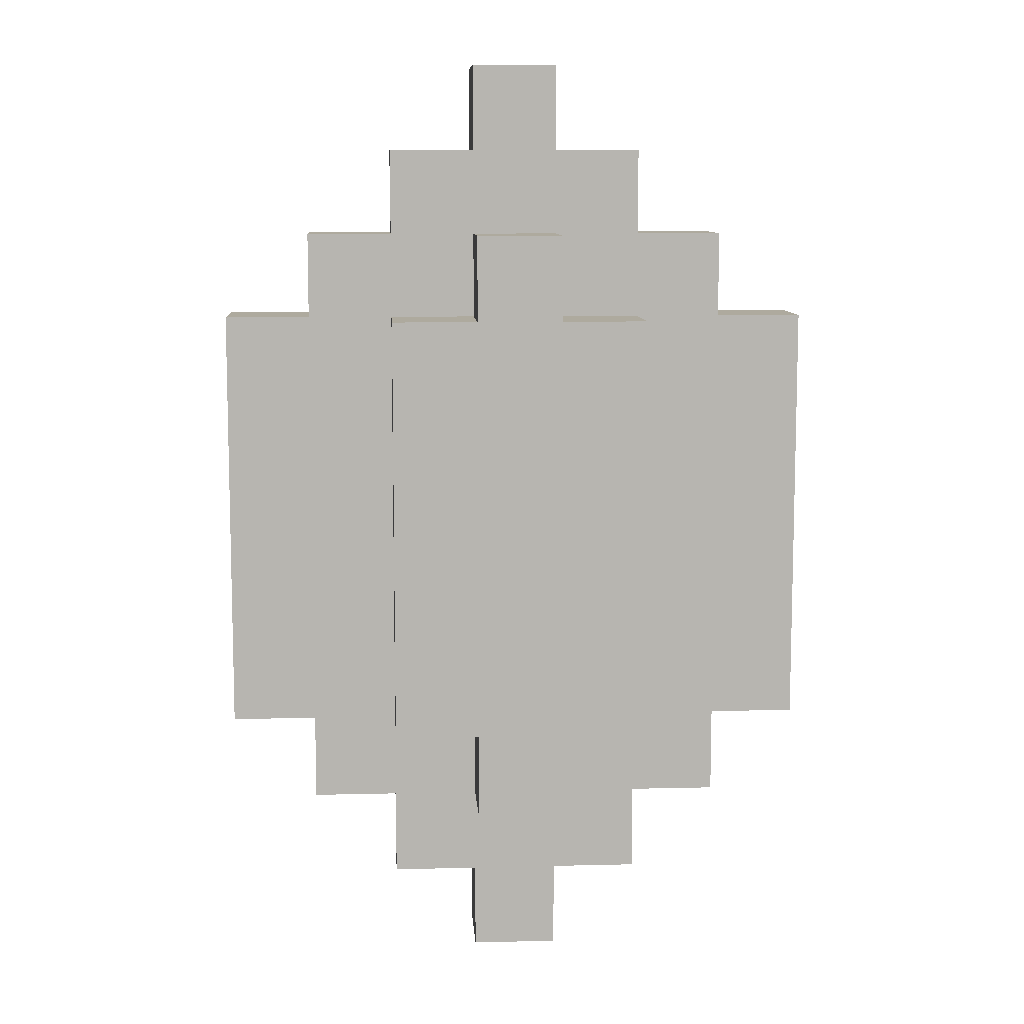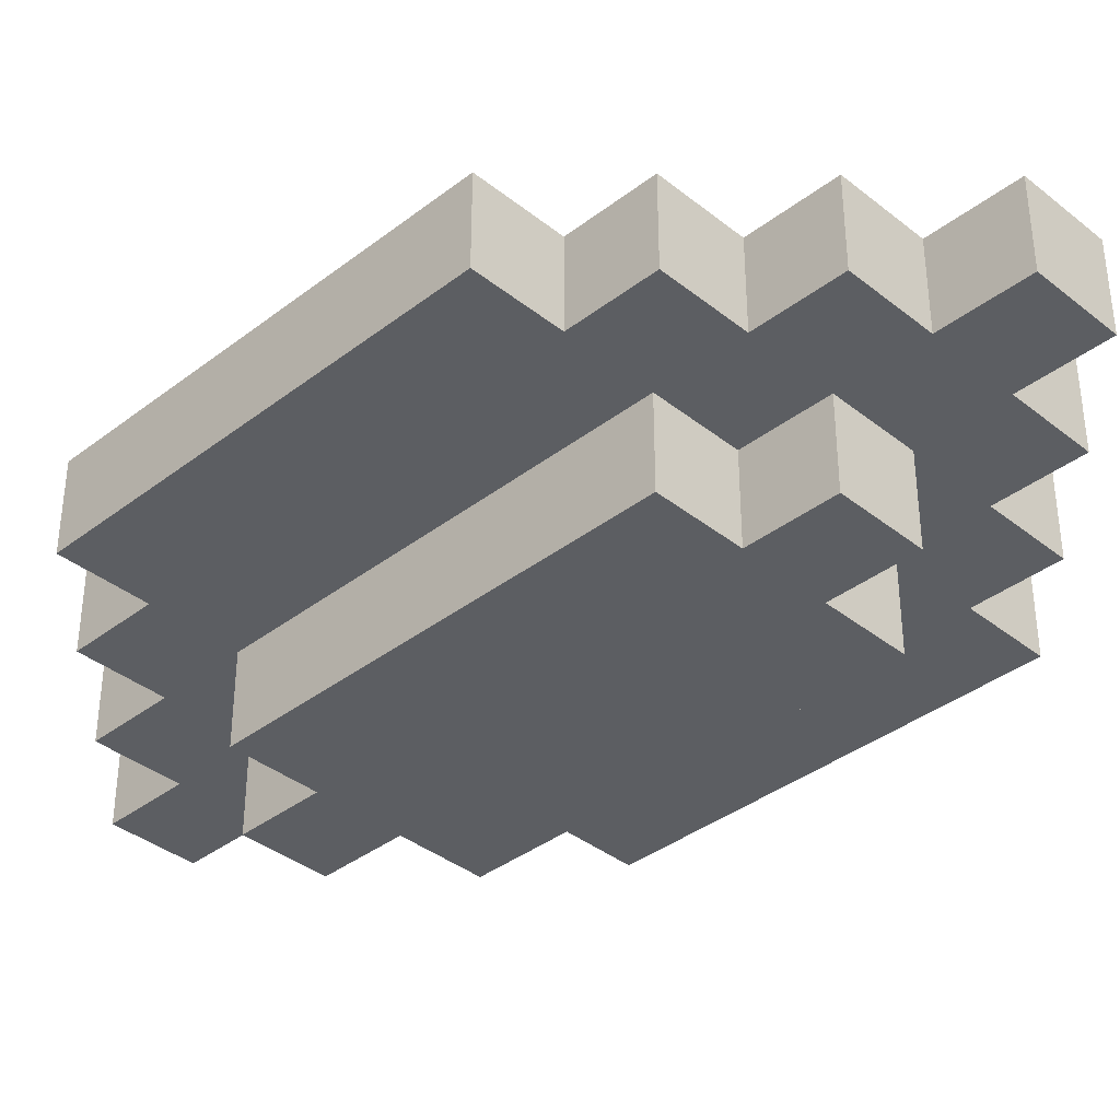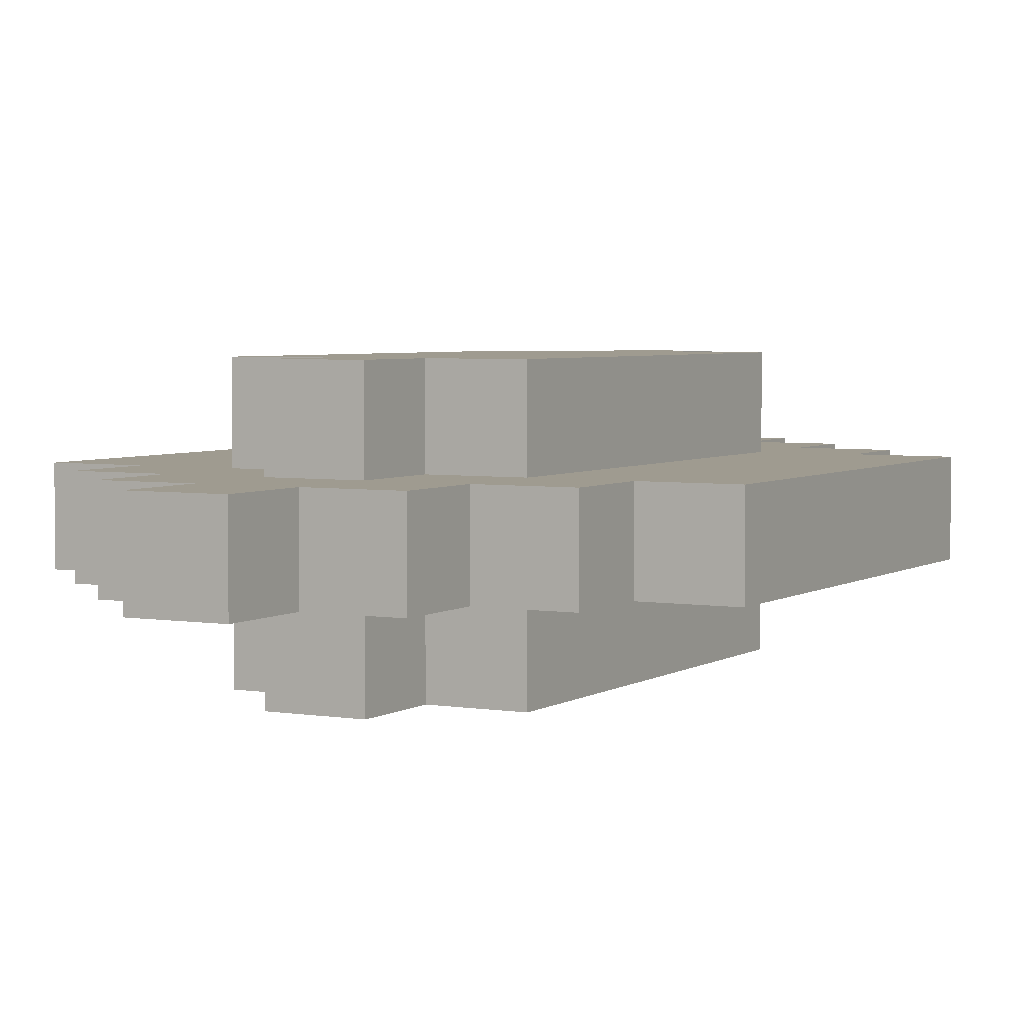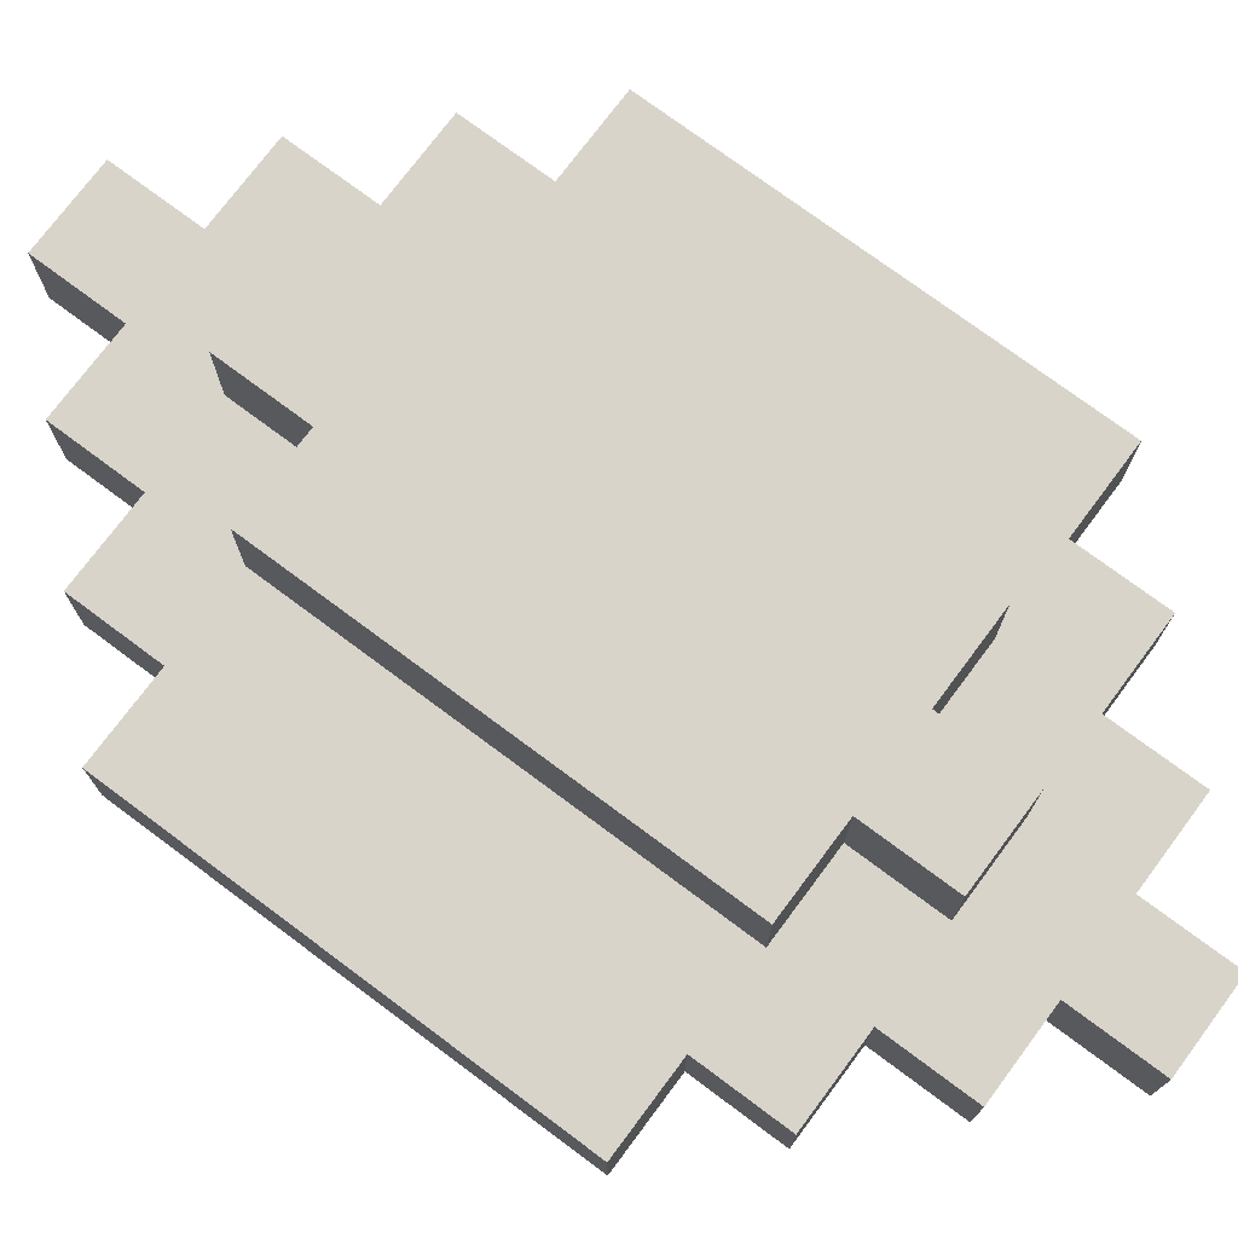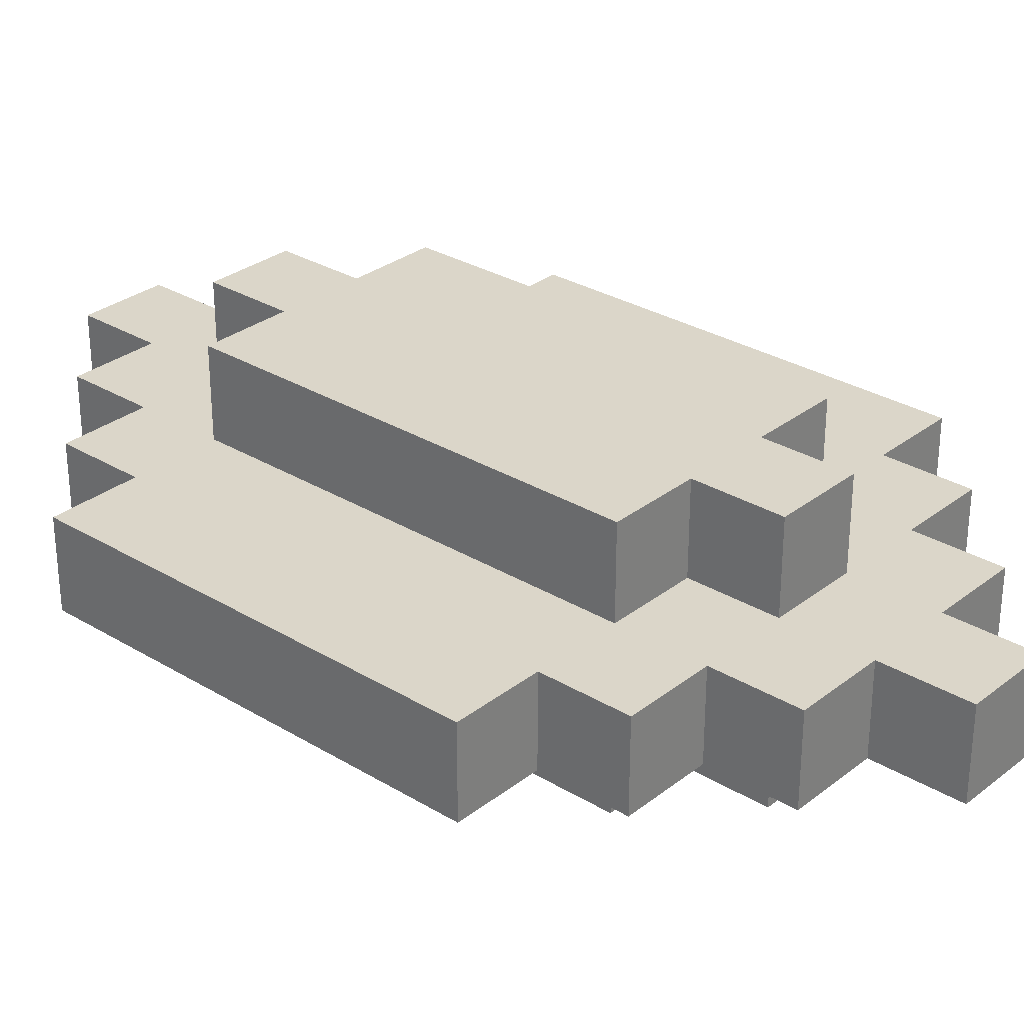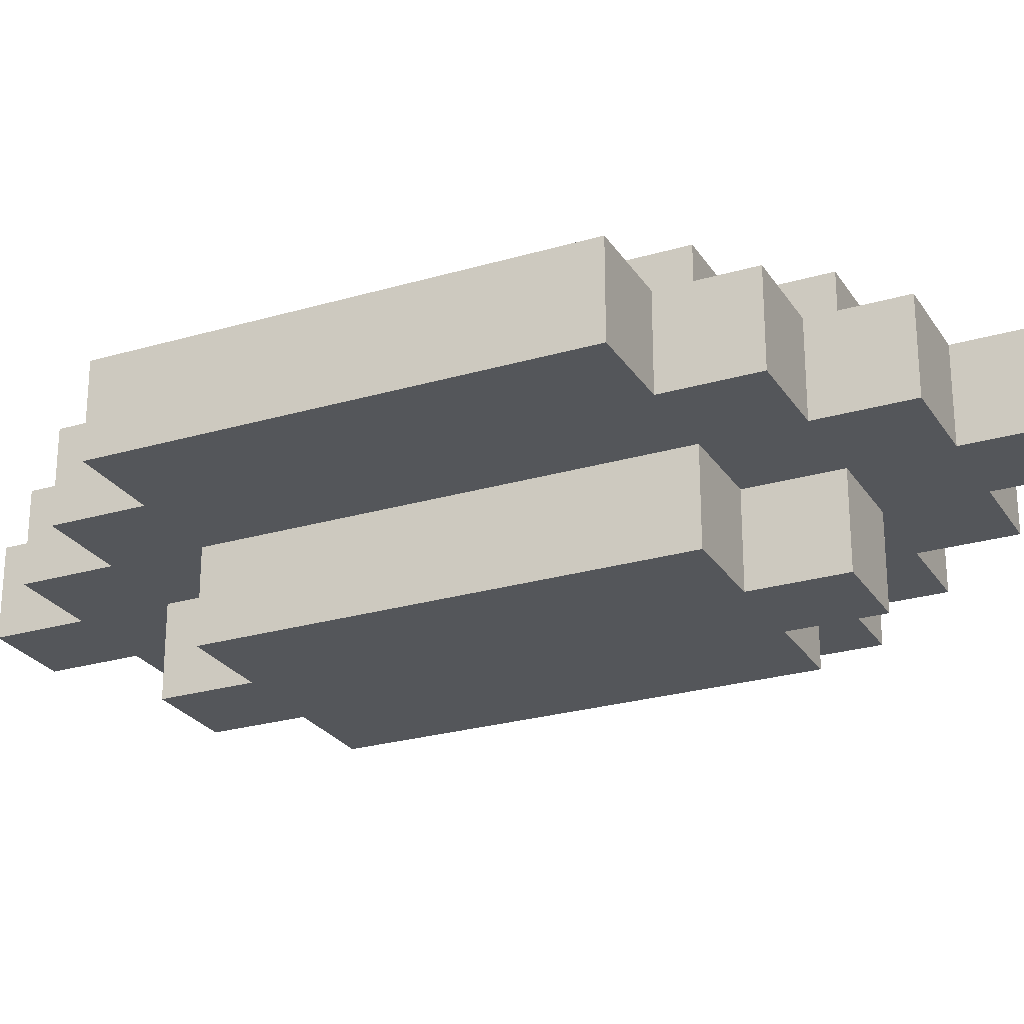
<metadata>
{"format":"obj","ext":"obj","renderer":"f3d","projection":"perspective","resolution":1024,"background":"white","views":[{"elev":9.3,"azim":176.3,"up":"+Y"},{"elev":-37.4,"azim":134.5,"up":"+Z"},{"elev":4.1,"azim":28.4,"up":"+Z"},{"elev":74.8,"azim":-53.3,"up":"+Z"},{"elev":29.9,"azim":131.5,"up":"+Z"},{"elev":-25.4,"azim":115.4,"up":"+Z"}]}
</metadata>
<code>
o
v -0.3 0.3 -1.49e-08
v -0.3 0.3 -0.1
v -0.3 0.8 -1.49e-08
v -0.3 0.8 -0.1
v -0.2 0.2 -1.49e-08
v -0.2 0.2 -0.1
v -0.2 0.3 -1.49e-08
v -0.2 0.3 -0.1
v -0.2 0.8 -1.49e-08
v -0.2 0.8 -0.1
v -0.2 0.9 -1.49e-08
v -0.2 0.9 -0.1
v -0.1 0.1 -1.49e-08
v -0.1 0.1 -0.1
v -0.1 0.2 -1.49e-08
v -0.1 0.2 -0.1
v -0.1 0.3 0.1
v -0.1 0.3 -1.49e-08
v -0.1 0.3 -0.1
v -0.1 0.3 -0.2
v -0.1 0.8 0.1
v -0.1 0.8 -1.49e-08
v -0.1 0.8 -0.1
v -0.1 0.8 -0.2
v -0.1 0.9 -1.49e-08
v -0.1 0.9 -0.1
v -0.1 1 -1.49e-08
v -0.1 1 -0.1
v 0 0 -1.49e-08
v 0 0 -0.1
v 0 0.1 -1.49e-08
v 0 0.1 -0.1
v 0 0.2 0.1
v 0 0.2 -1.49e-08
v 0 0.2 -0.1
v 0 0.2 -0.2
v 0 0.3 0.1
v 0 0.3 -1.49e-08
v 0 0.3 -0.1
v 0 0.3 -0.2
v 0 0.8 0.1
v 0 0.8 -1.49e-08
v 0 0.8 -0.1
v 0 0.8 -0.2
v 0 0.9 0.1
v 0 0.9 -1.49e-08
v 0 0.9 -0.1
v 0 0.9 -0.2
v 0 1 -1.49e-08
v 0 1 -0.1
v 0 1.1 -1.49e-08
v 0 1.1 -0.1
v 0.1 0 -1.49e-08
v 0.1 0 -0.1
v 0.1 0.1 -1.49e-08
v 0.1 0.1 -0.1
v 0.1 0.2 0.1
v 0.1 0.2 -1.49e-08
v 0.1 0.2 -0.1
v 0.1 0.2 -0.2
v 0.1 0.3 0.1
v 0.1 0.3 -1.49e-08
v 0.1 0.3 -0.1
v 0.1 0.3 -0.2
v 0.1 0.8 0.1
v 0.1 0.8 -1.49e-08
v 0.1 0.8 -0.1
v 0.1 0.8 -0.2
v 0.1 0.9 0.1
v 0.1 0.9 -1.49e-08
v 0.1 0.9 -0.1
v 0.1 0.9 -0.2
v 0.1 1 -1.49e-08
v 0.1 1 -0.1
v 0.1 1.1 -1.49e-08
v 0.1 1.1 -0.1
v 0.2 0.1 -1.49e-08
v 0.2 0.1 -0.1
v 0.2 0.2 -1.49e-08
v 0.2 0.2 -0.1
v 0.2 0.3 0.1
v 0.2 0.3 -1.49e-08
v 0.2 0.3 -0.1
v 0.2 0.3 -0.2
v 0.2 0.8 0.1
v 0.2 0.8 -1.49e-08
v 0.2 0.8 -0.1
v 0.2 0.8 -0.2
v 0.2 0.9 -1.49e-08
v 0.2 0.9 -0.1
v 0.2 1 -1.49e-08
v 0.2 1 -0.1
v 0.3 0.2 -1.49e-08
v 0.3 0.2 -0.1
v 0.3 0.3 -1.49e-08
v 0.3 0.3 -0.1
v 0.3 0.8 -1.49e-08
v 0.3 0.8 -0.1
v 0.3 0.9 -1.49e-08
v 0.3 0.9 -0.1
v 0.4 0.3 -1.49e-08
v 0.4 0.3 -0.1
v 0.4 0.8 -1.49e-08
v 0.4 0.8 -0.1
v -0.1 0.3 0.1
v -0.1 0.8 0.1
v 0 0.2 0.1
v 0 0.3 0.1
v 0 0.8 0.1
v 0 0.9 0.1
v 0.1 0.2 0.1
v 0.1 0.3 0.1
v 0.1 0.8 0.1
v 0.1 0.9 0.1
v 0.2 0.3 0.1
v 0.2 0.8 0.1
v -0.3 0.3 -1.49e-08
v -0.3 0.8 -1.49e-08
v -0.2 0.2 -1.49e-08
v -0.2 0.3 -1.49e-08
v -0.2 0.8 -1.49e-08
v -0.2 0.9 -1.49e-08
v -0.1 0.1 -1.49e-08
v -0.1 0.2 -1.49e-08
v -0.1 0.3 -1.49e-08
v -0.1 0.8 -1.49e-08
v -0.1 0.9 -1.49e-08
v -0.1 1 -1.49e-08
v 0 0 -1.49e-08
v 0 0.1 -1.49e-08
v 0 0.2 -1.49e-08
v 0 0.3 -1.49e-08
v 0 0.8 -1.49e-08
v 0 0.9 -1.49e-08
v 0 1 -1.49e-08
v 0 1.1 -1.49e-08
v 0.1 0 -1.49e-08
v 0.1 0.1 -1.49e-08
v 0.1 0.2 -1.49e-08
v 0.1 0.3 -1.49e-08
v 0.1 0.8 -1.49e-08
v 0.1 0.9 -1.49e-08
v 0.1 1 -1.49e-08
v 0.1 1.1 -1.49e-08
v 0.2 0.1 -1.49e-08
v 0.2 0.2 -1.49e-08
v 0.2 0.3 -1.49e-08
v 0.2 0.8 -1.49e-08
v 0.2 0.9 -1.49e-08
v 0.2 1 -1.49e-08
v 0.3 0.2 -1.49e-08
v 0.3 0.3 -1.49e-08
v 0.3 0.8 -1.49e-08
v 0.3 0.9 -1.49e-08
v 0.4 0.3 -1.49e-08
v 0.4 0.8 -1.49e-08
v -0.3 0.3 -0.1
v -0.3 0.8 -0.1
v -0.2 0.2 -0.1
v -0.2 0.3 -0.1
v -0.2 0.8 -0.1
v -0.2 0.9 -0.1
v -0.1 0.1 -0.1
v -0.1 0.2 -0.1
v -0.1 0.3 -0.1
v -0.1 0.8 -0.1
v -0.1 0.9 -0.1
v -0.1 1 -0.1
v 0 0 -0.1
v 0 0.1 -0.1
v 0 0.2 -0.1
v 0 0.3 -0.1
v 0 0.8 -0.1
v 0 0.9 -0.1
v 0 1 -0.1
v 0 1.1 -0.1
v 0.1 0 -0.1
v 0.1 0.1 -0.1
v 0.1 0.2 -0.1
v 0.1 0.3 -0.1
v 0.1 0.8 -0.1
v 0.1 0.9 -0.1
v 0.1 1 -0.1
v 0.1 1.1 -0.1
v 0.2 0.1 -0.1
v 0.2 0.2 -0.1
v 0.2 0.3 -0.1
v 0.2 0.8 -0.1
v 0.2 0.9 -0.1
v 0.2 1 -0.1
v 0.3 0.2 -0.1
v 0.3 0.3 -0.1
v 0.3 0.8 -0.1
v 0.3 0.9 -0.1
v 0.4 0.3 -0.1
v 0.4 0.8 -0.1
v -0.1 0.3 -0.2
v -0.1 0.8 -0.2
v 0 0.2 -0.2
v 0 0.3 -0.2
v 0 0.8 -0.2
v 0 0.9 -0.2
v 0.1 0.2 -0.2
v 0.1 0.3 -0.2
v 0.1 0.8 -0.2
v 0.1 0.9 -0.2
v 0.2 0.3 -0.2
v 0.2 0.8 -0.2
v 0 0 -1.49e-08
v 0.1 0 -1.49e-08
v 0 0 -0.1
v 0.1 0 -0.1
v -0.1 0.1 -1.49e-08
v 0 0.1 -1.49e-08
v 0.1 0.1 -1.49e-08
v 0.2 0.1 -1.49e-08
v -0.1 0.1 -0.1
v 0 0.1 -0.1
v 0.1 0.1 -0.1
v 0.2 0.1 -0.1
v 0 0.2 0.1
v 0.1 0.2 0.1
v -0.2 0.2 -1.49e-08
v -0.1 0.2 -1.49e-08
v 0 0.2 -1.49e-08
v 0.1 0.2 -1.49e-08
v 0.2 0.2 -1.49e-08
v 0.3 0.2 -1.49e-08
v -0.2 0.2 -0.1
v -0.1 0.2 -0.1
v 0 0.2 -0.1
v 0.1 0.2 -0.1
v 0.2 0.2 -0.1
v 0.3 0.2 -0.1
v 0 0.2 -0.2
v 0.1 0.2 -0.2
v -0.1 0.3 0.1
v 0 0.3 0.1
v 0.1 0.3 0.1
v 0.2 0.3 0.1
v -0.3 0.3 -1.49e-08
v -0.2 0.3 -1.49e-08
v -0.1 0.3 -1.49e-08
v 0 0.3 -1.49e-08
v 0.1 0.3 -1.49e-08
v 0.2 0.3 -1.49e-08
v 0.3 0.3 -1.49e-08
v 0.4 0.3 -1.49e-08
v -0.3 0.3 -0.1
v -0.2 0.3 -0.1
v -0.1 0.3 -0.1
v 0 0.3 -0.1
v 0.1 0.3 -0.1
v 0.2 0.3 -0.1
v 0.3 0.3 -0.1
v 0.4 0.3 -0.1
v -0.1 0.3 -0.2
v 0 0.3 -0.2
v 0.1 0.3 -0.2
v 0.2 0.3 -0.2
v -0.1 0.8 0.1
v 0 0.8 0.1
v 0.1 0.8 0.1
v 0.2 0.8 0.1
v -0.3 0.8 -1.49e-08
v -0.2 0.8 -1.49e-08
v -0.1 0.8 -1.49e-08
v 0 0.8 -1.49e-08
v 0.1 0.8 -1.49e-08
v 0.2 0.8 -1.49e-08
v 0.3 0.8 -1.49e-08
v 0.4 0.8 -1.49e-08
v -0.3 0.8 -0.1
v -0.2 0.8 -0.1
v -0.1 0.8 -0.1
v 0 0.8 -0.1
v 0.1 0.8 -0.1
v 0.2 0.8 -0.1
v 0.3 0.8 -0.1
v 0.4 0.8 -0.1
v -0.1 0.8 -0.2
v 0 0.8 -0.2
v 0.1 0.8 -0.2
v 0.2 0.8 -0.2
v 0 0.9 0.1
v 0.1 0.9 0.1
v -0.2 0.9 -1.49e-08
v -0.1 0.9 -1.49e-08
v 0 0.9 -1.49e-08
v 0.1 0.9 -1.49e-08
v 0.2 0.9 -1.49e-08
v 0.3 0.9 -1.49e-08
v -0.2 0.9 -0.1
v -0.1 0.9 -0.1
v 0 0.9 -0.1
v 0.1 0.9 -0.1
v 0.2 0.9 -0.1
v 0.3 0.9 -0.1
v 0 0.9 -0.2
v 0.1 0.9 -0.2
v -0.1 1 -1.49e-08
v 0 1 -1.49e-08
v 0.1 1 -1.49e-08
v 0.2 1 -1.49e-08
v -0.1 1 -0.1
v 0 1 -0.1
v 0.1 1 -0.1
v 0.2 1 -0.1
v 0 1.1 -1.49e-08
v 0.1 1.1 -1.49e-08
v 0 1.1 -0.1
v 0.1 1.1 -0.1
f 3 2 1
f 4 2 3
f 7 6 5
f 8 6 7
f 11 10 9
f 12 10 11
f 15 14 13
f 16 14 15
f 21 18 17
f 22 18 21
f 23 20 19
f 24 20 23
f 27 26 25
f 28 26 27
f 31 30 29
f 32 30 31
f 37 34 33
f 38 34 37
f 39 36 35
f 40 36 39
f 45 42 41
f 46 42 45
f 47 44 43
f 48 44 47
f 51 50 49
f 52 50 51
f 53 54 55
f 55 54 56
f 57 58 61
f 61 58 62
f 59 60 63
f 63 60 64
f 65 66 69
f 69 66 70
f 67 68 71
f 71 68 72
f 73 74 75
f 75 74 76
f 77 78 79
f 79 78 80
f 81 82 85
f 85 82 86
f 83 84 87
f 87 84 88
f 89 90 91
f 91 90 92
f 93 94 95
f 95 94 96
f 97 98 99
f 99 98 100
f 101 102 103
f 103 102 104
f 108 106 105
f 109 106 108
f 111 108 107
f 112 109 108
f 112 108 111
f 113 110 109
f 113 109 112
f 114 110 113
f 115 113 112
f 116 113 115
f 120 118 117
f 121 118 120
f 124 120 119
f 125 121 120
f 125 120 124
f 126 122 121
f 126 121 125
f 127 122 126
f 130 124 123
f 131 125 124
f 131 124 130
f 132 125 131
f 133 127 126
f 134 128 127
f 134 127 133
f 135 128 134
f 137 130 129
f 138 131 130
f 138 130 137
f 139 131 138
f 142 135 134
f 143 136 135
f 143 135 142
f 144 136 143
f 145 139 138
f 146 140 139
f 146 139 145
f 147 140 146
f 148 142 141
f 149 143 142
f 149 142 148
f 150 143 149
f 151 147 146
f 152 148 147
f 152 147 151
f 153 149 148
f 153 148 152
f 154 149 153
f 155 153 152
f 156 153 155
f 157 158 160
f 160 158 161
f 159 160 164
f 160 161 165
f 164 160 165
f 161 162 166
f 165 161 166
f 166 162 167
f 163 164 170
f 164 165 171
f 170 164 171
f 171 165 172
f 166 167 173
f 167 168 174
f 173 167 174
f 174 168 175
f 169 170 177
f 170 171 178
f 177 170 178
f 178 171 179
f 174 175 182
f 175 176 183
f 182 175 183
f 183 176 184
f 178 179 185
f 179 180 186
f 185 179 186
f 186 180 187
f 181 182 188
f 182 183 189
f 188 182 189
f 189 183 190
f 186 187 191
f 187 188 192
f 191 187 192
f 188 189 193
f 192 188 193
f 193 189 194
f 192 193 195
f 195 193 196
f 197 198 200
f 200 198 201
f 199 200 203
f 200 201 204
f 203 200 204
f 201 202 205
f 204 201 205
f 205 202 206
f 204 205 207
f 207 205 208
f 211 210 209
f 212 210 211
f 217 214 213
f 218 214 217
f 219 216 215
f 220 216 219
f 225 222 221
f 226 222 225
f 229 224 223
f 230 224 229
f 233 228 227
f 234 228 233
f 235 232 231
f 236 232 235
f 243 238 237
f 244 238 243
f 245 240 239
f 246 240 245
f 249 242 241
f 250 242 249
f 255 248 247
f 256 248 255
f 257 252 251
f 258 252 257
f 259 254 253
f 260 254 259
f 261 262 267
f 267 262 268
f 263 264 269
f 269 264 270
f 265 266 273
f 273 266 274
f 271 272 279
f 279 272 280
f 275 276 281
f 281 276 282
f 277 278 283
f 283 278 284
f 285 286 289
f 289 286 290
f 287 288 293
f 293 288 294
f 291 292 297
f 297 292 298
f 295 296 299
f 299 296 300
f 301 302 305
f 305 302 306
f 303 304 307
f 307 304 308
f 309 310 311
f 311 310 312

</code>
